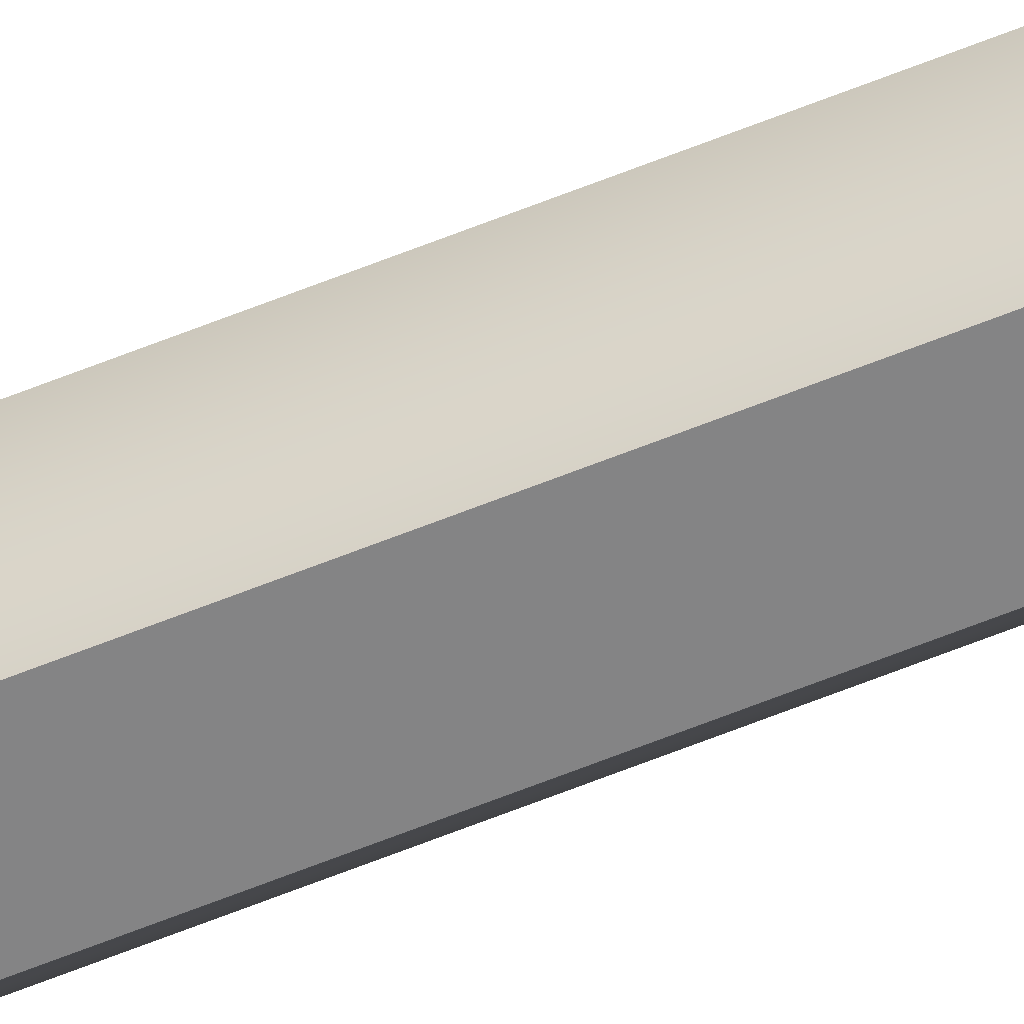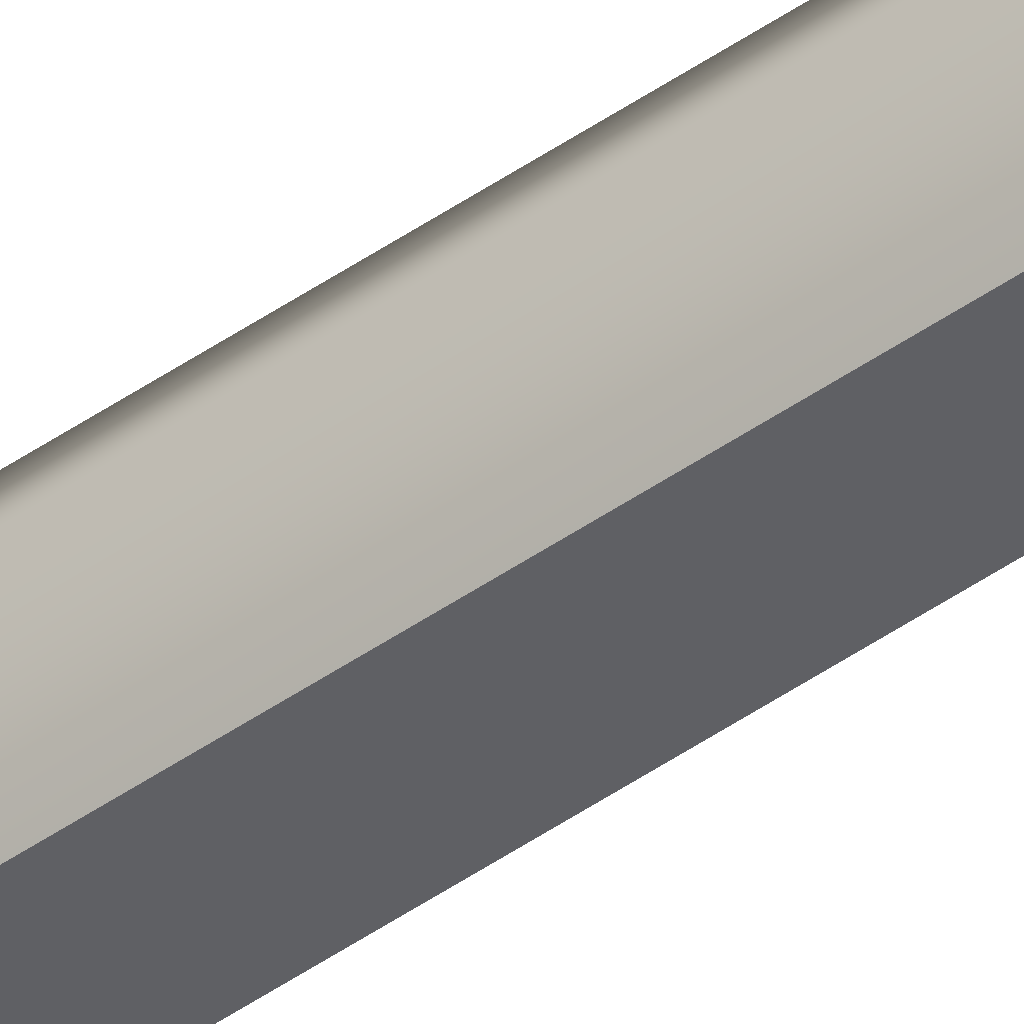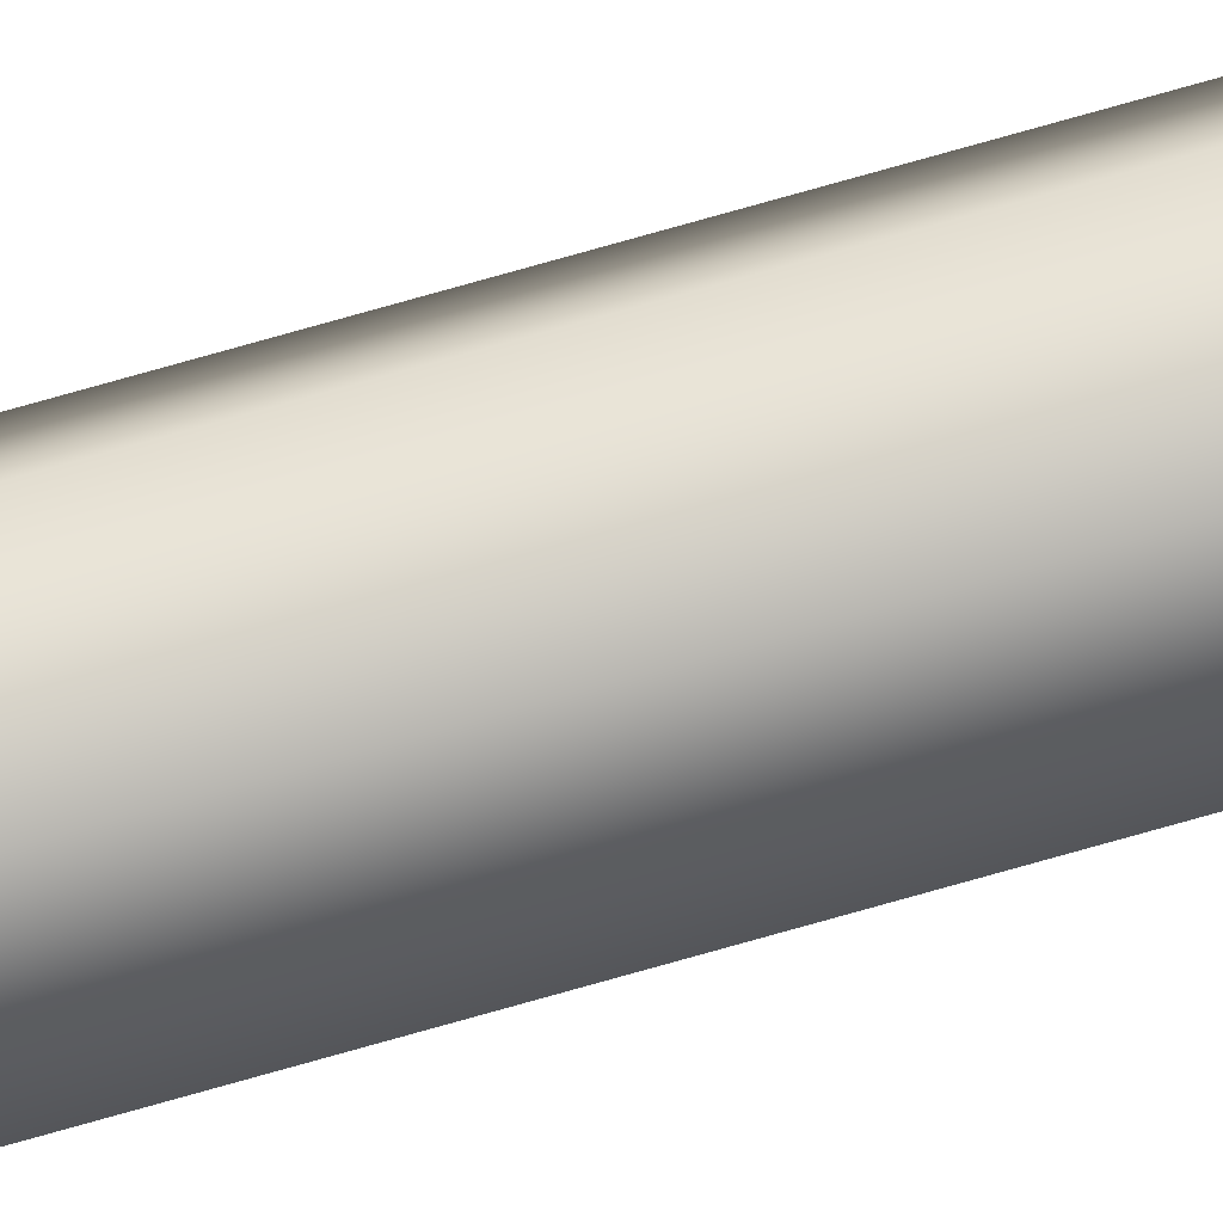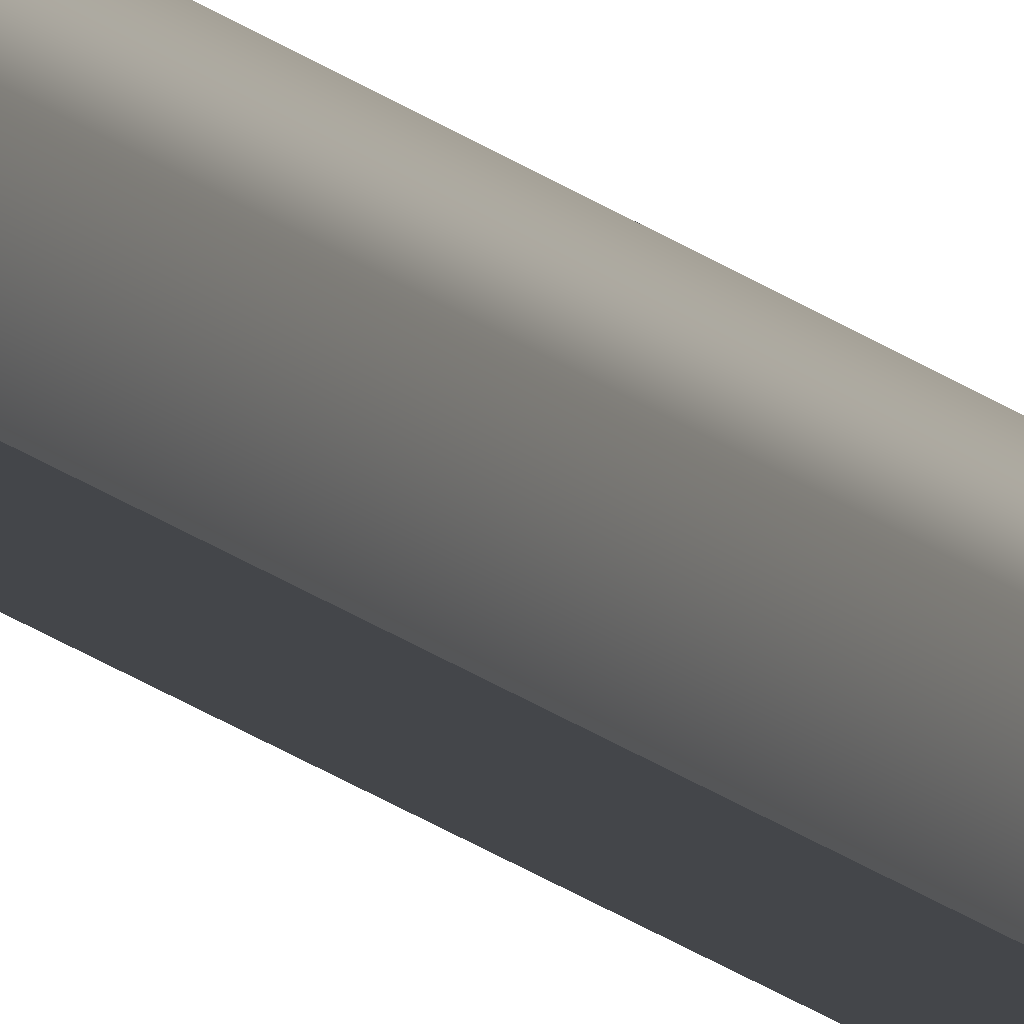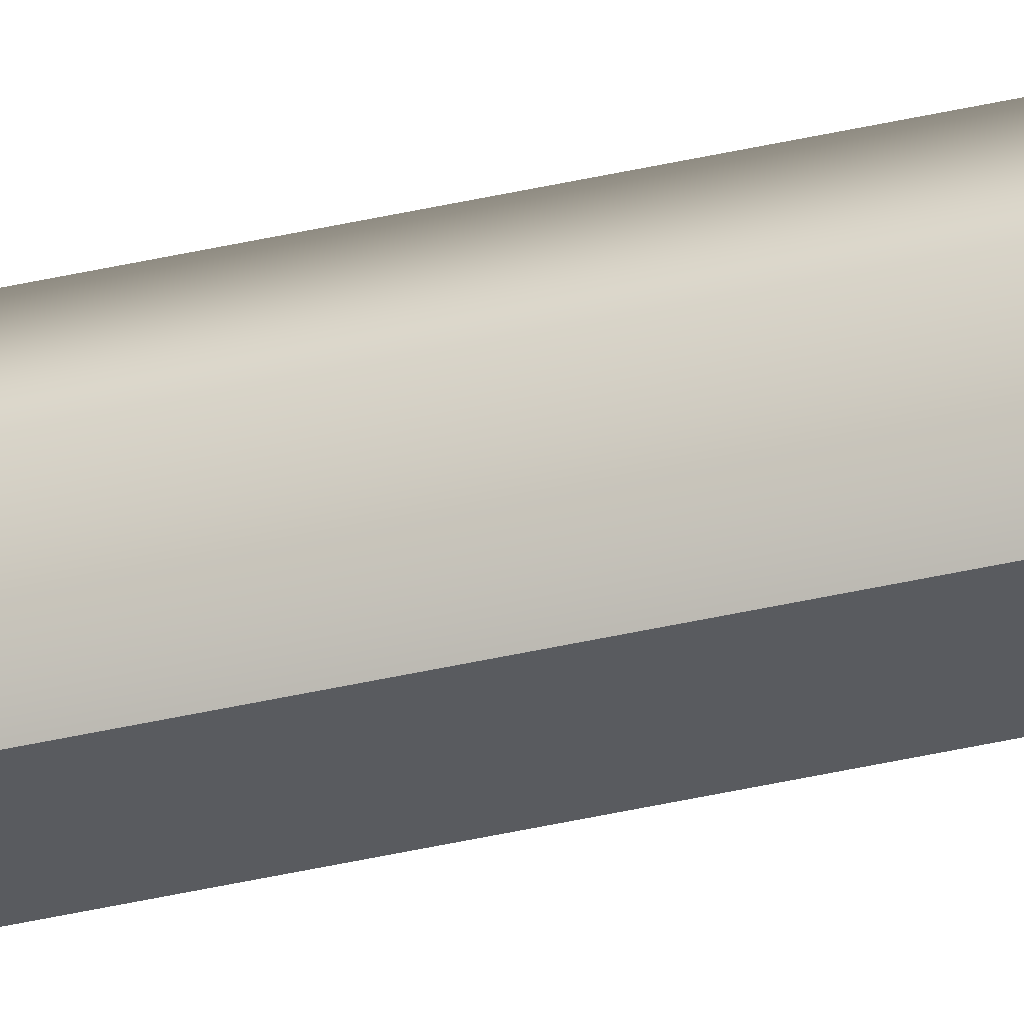
<metadata>
{"format":"obj","ext":"obj","renderer":"f3d","projection":"perspective","resolution":1024,"background":"white","views":[{"elev":-62.7,"azim":112.3,"up":"+Z"},{"elev":-45.3,"azim":129.2,"up":"+Z"},{"elev":71.0,"azim":-106.2,"up":"+Z"},{"elev":-9.3,"azim":-161.9,"up":"+Z"},{"elev":-33.5,"azim":108.6,"up":"+Z"}]}
</metadata>
<code>
o BlindString_0001
v 1.411 2.399 0.7392
v 1.412 2.399 0.7392
v 1.412 2.081 0.7392
v 1.411 2.081 0.7392
v 1.411 2.399 0.7392
v 1.411 2.399 0.7399
v 1.411 2.081 0.7399
v 1.411 2.081 0.7392
v 1.411 2.399 0.7407
v 1.411 2.081 0.7407
v 1.412 2.399 0.7406
v 1.412 2.081 0.7406
v 1.412 2.399 0.7399
v 1.412 2.081 0.7399
v 1.412 2.399 0.7392
v 1.412 2.081 0.7392
f 1 2 3
f 1 3 4
f 5 6 7
f 5 7 8
f 6 9 10
f 6 10 7
f 9 11 12
f 9 12 10
f 11 13 14
f 11 14 12
f 13 15 16
f 13 16 14

</code>
